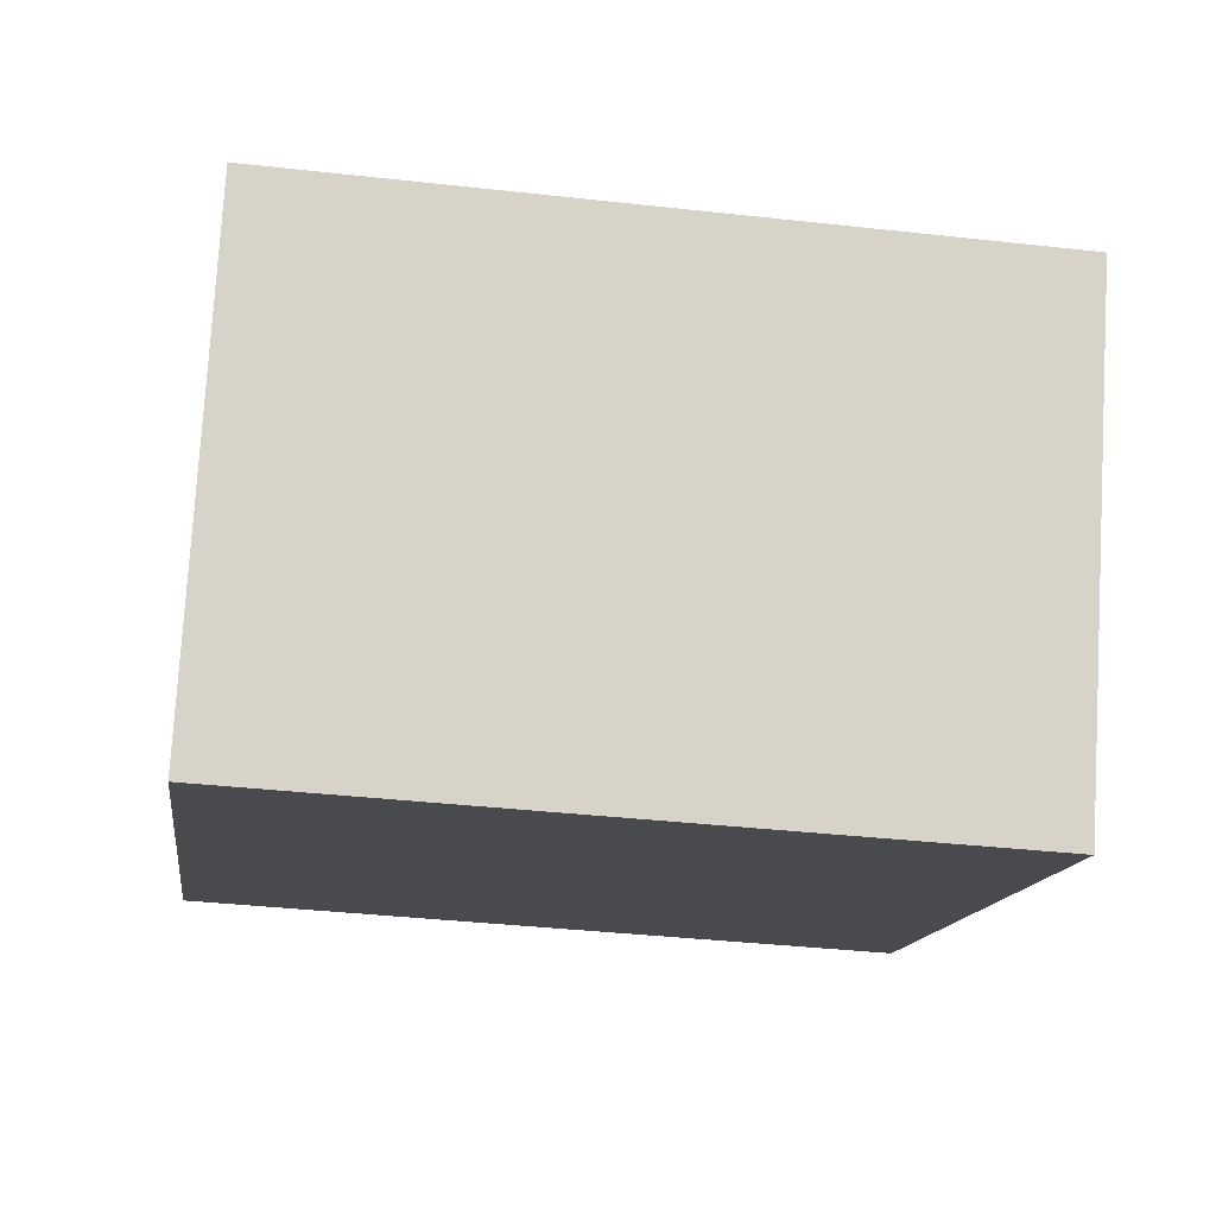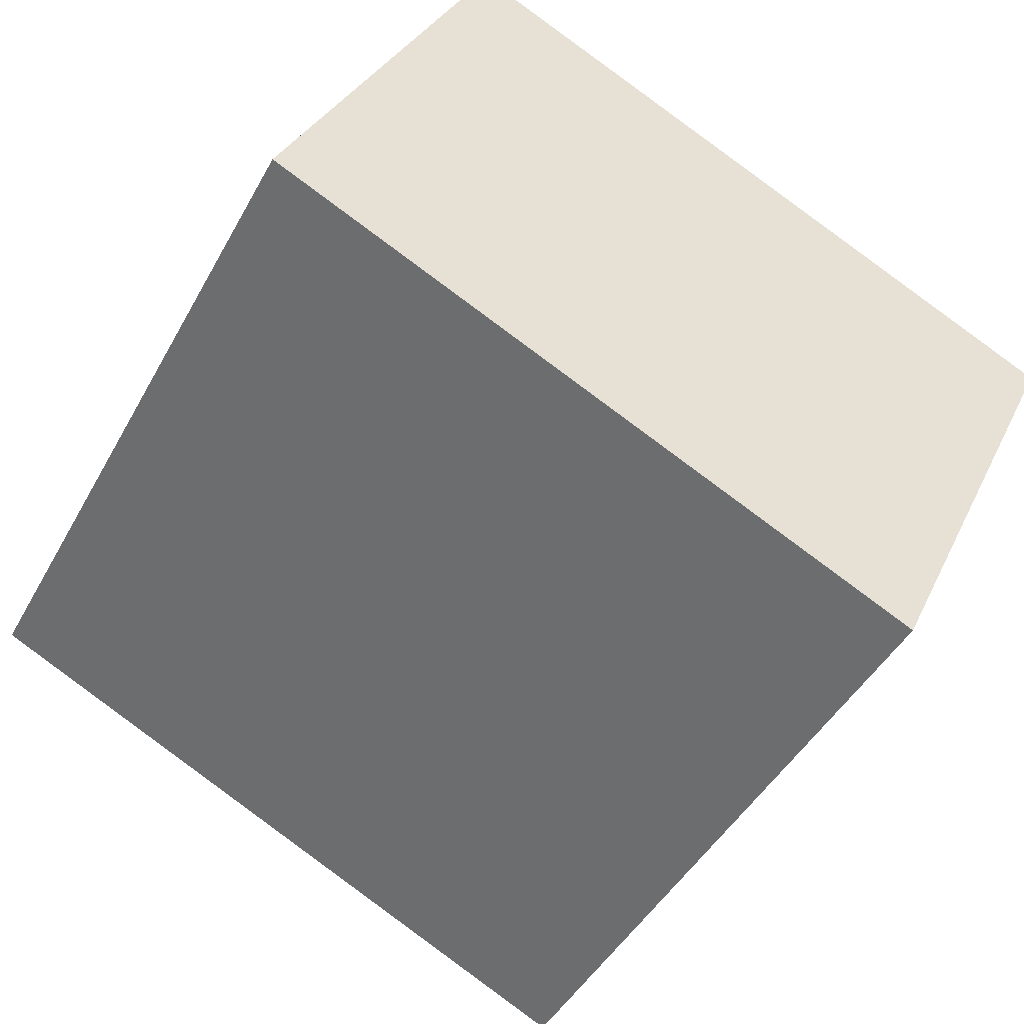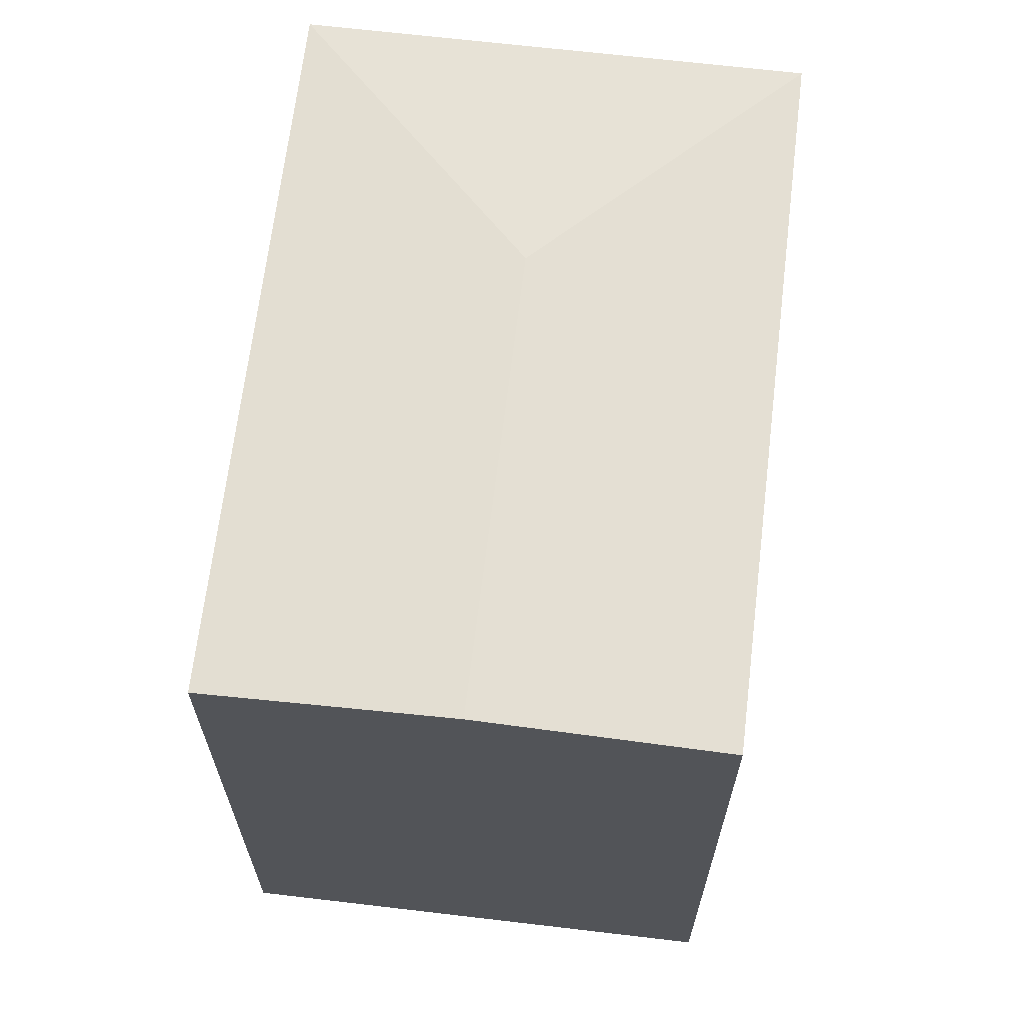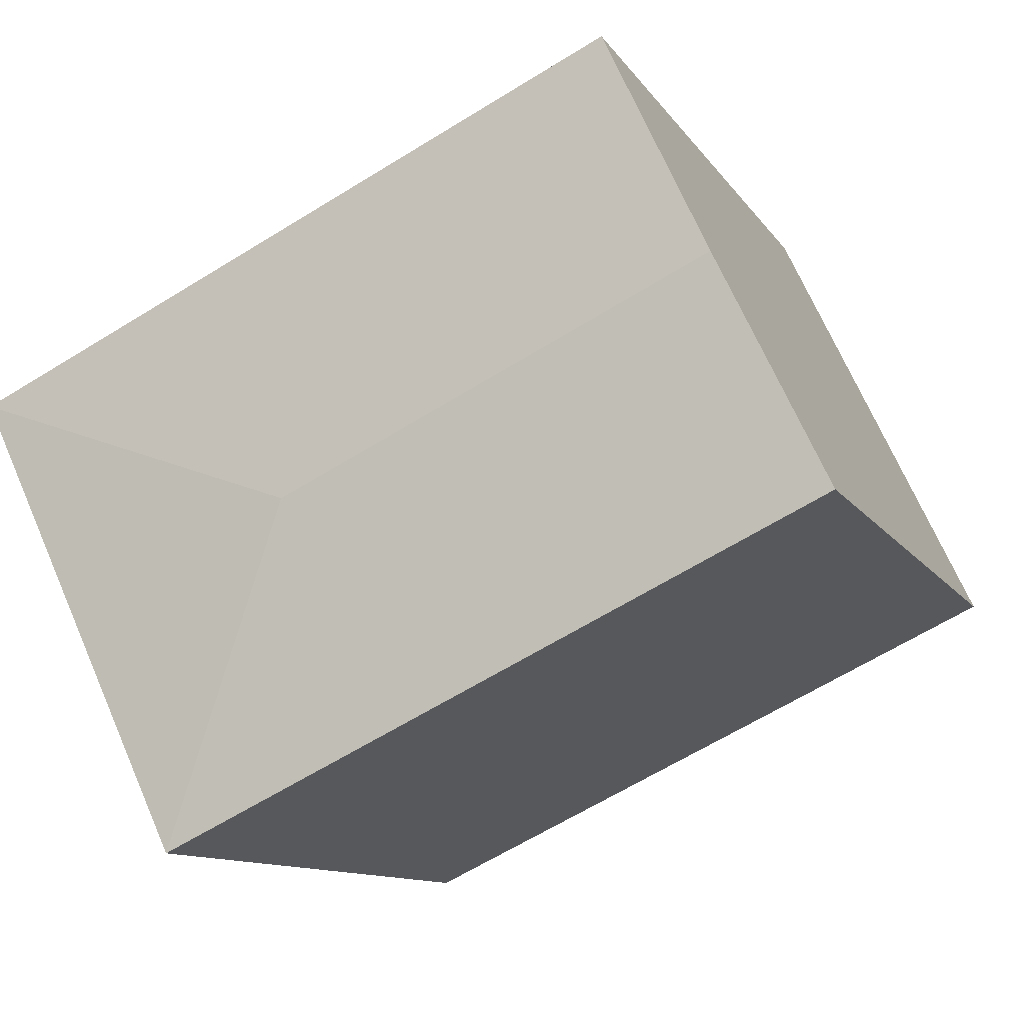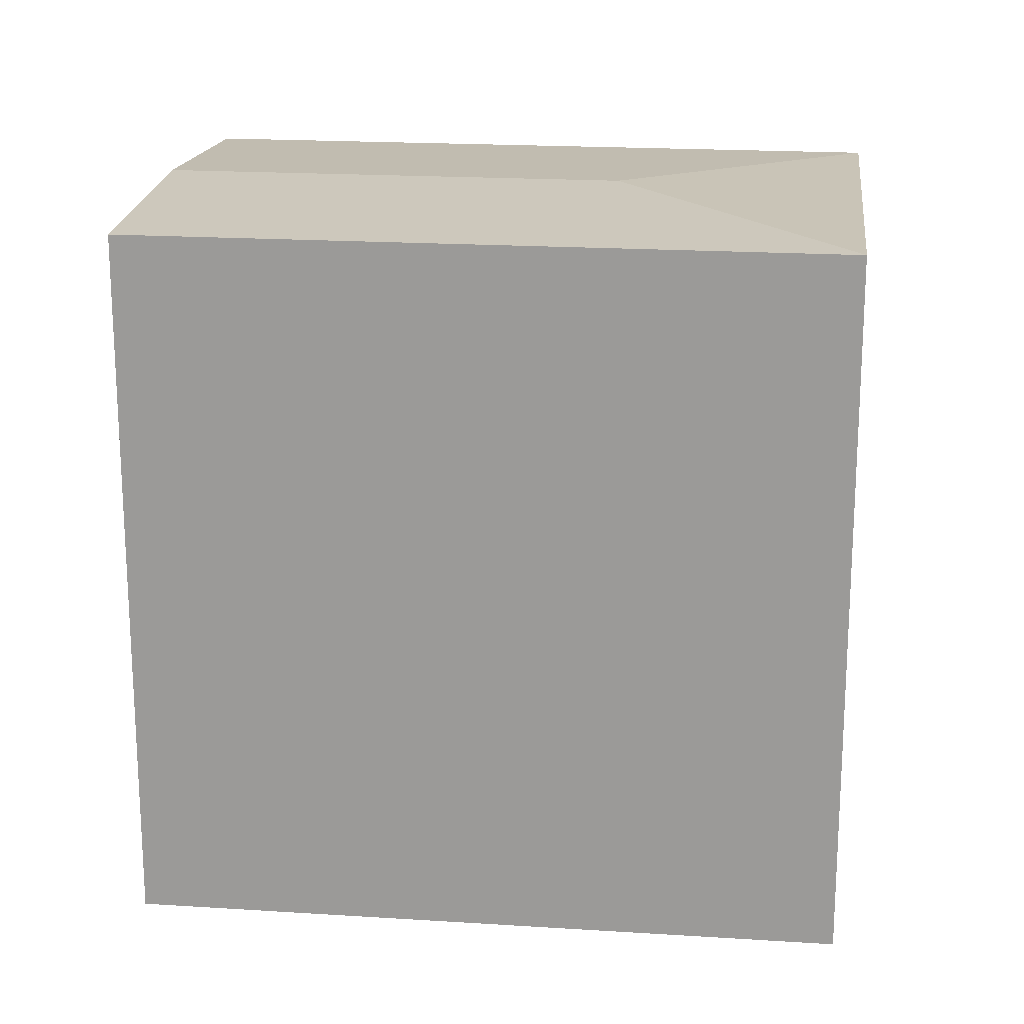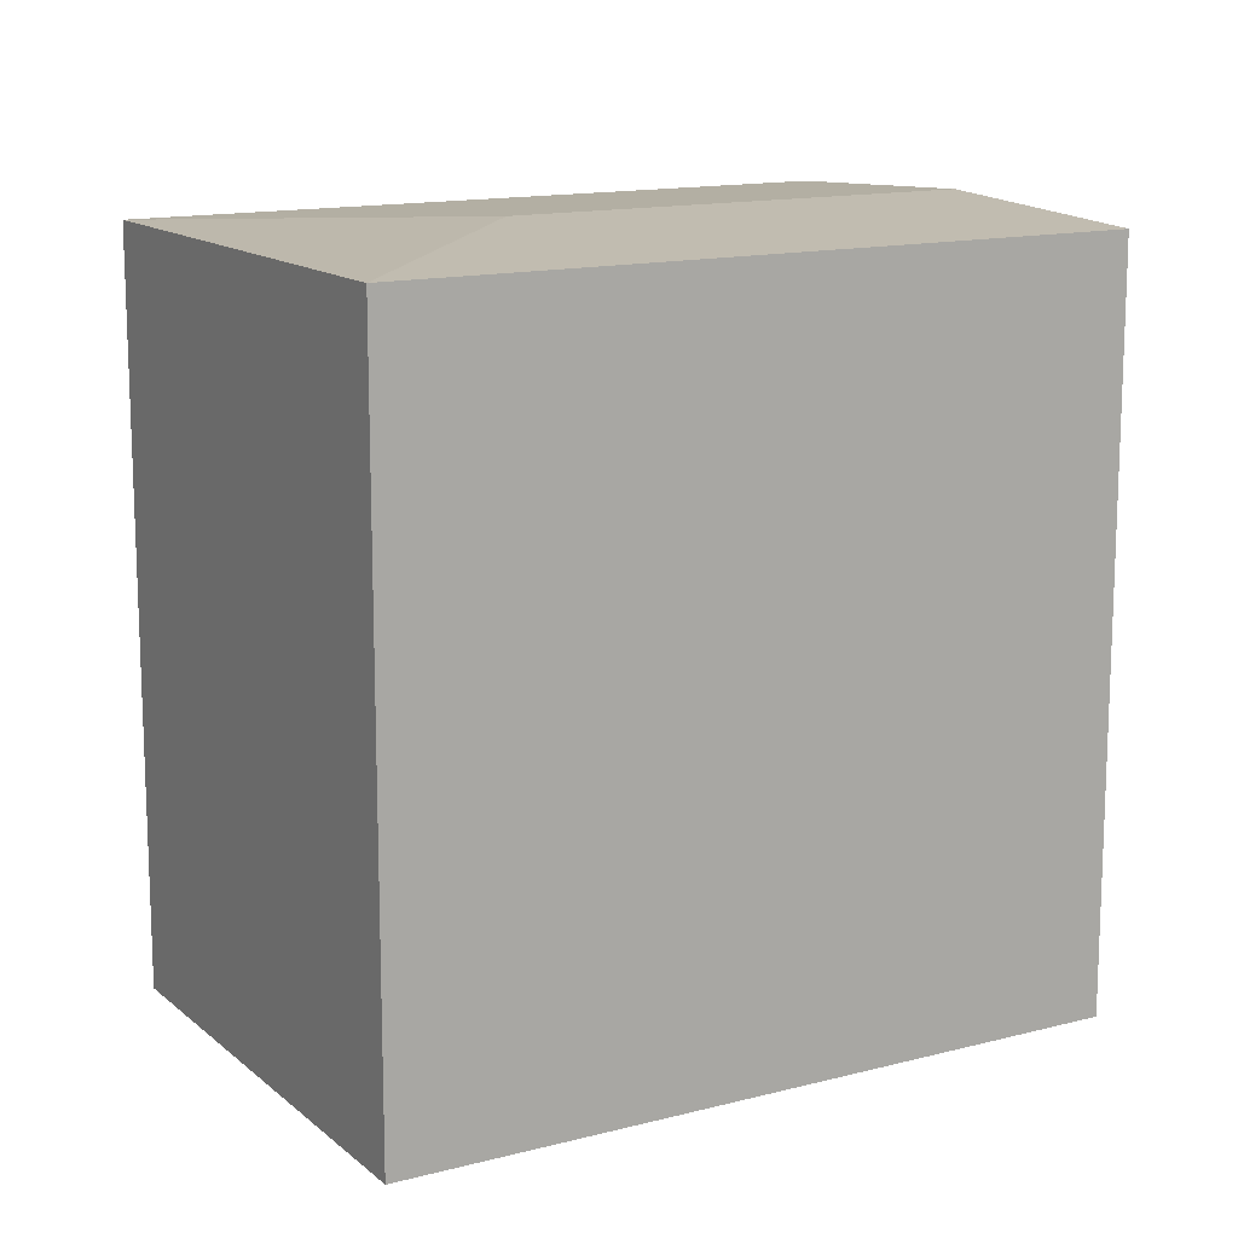
<metadata>
{"format":"obj","ext":"obj","renderer":"f3d","projection":"perspective","resolution":1024,"background":"white","views":[{"elev":-38.3,"azim":82.0,"up":"+Z"},{"elev":-45.2,"azim":-27.2,"up":"+Z"},{"elev":66.8,"azim":-58.0,"up":"+Y"},{"elev":-11.0,"azim":-159.9,"up":"+Z"},{"elev":19.3,"azim":32.0,"up":"+Y"},{"elev":13.9,"azim":175.1,"up":"+Y"}]}
</metadata>
<code>
v  21.1 6.064e-16 -9.903
v  27.99 23.29 4.726
v  27.99 -2.894e-16 4.727
v  21.1 23.29 -9.903
v  6.897 23.29 14.63
v  6.897 -8.958e-16 14.63
v  0 0 0
v  0.0004978 23.29 -0.0007361
v  3.449 23.71 7.314
v  17.23 23.71 0.8476
g defaultobject
f 1 2 3
f 2 1 4
f 3 5 6
f 5 3 2
f 5 7 6
f 7 5 8
f 8 5 9
f 8 1 7
f 1 8 4
f 10 2 4
f 5 10 9
f 10 5 2
f 9 4 8
f 4 9 10
f 6 1 3
f 1 6 7

</code>
